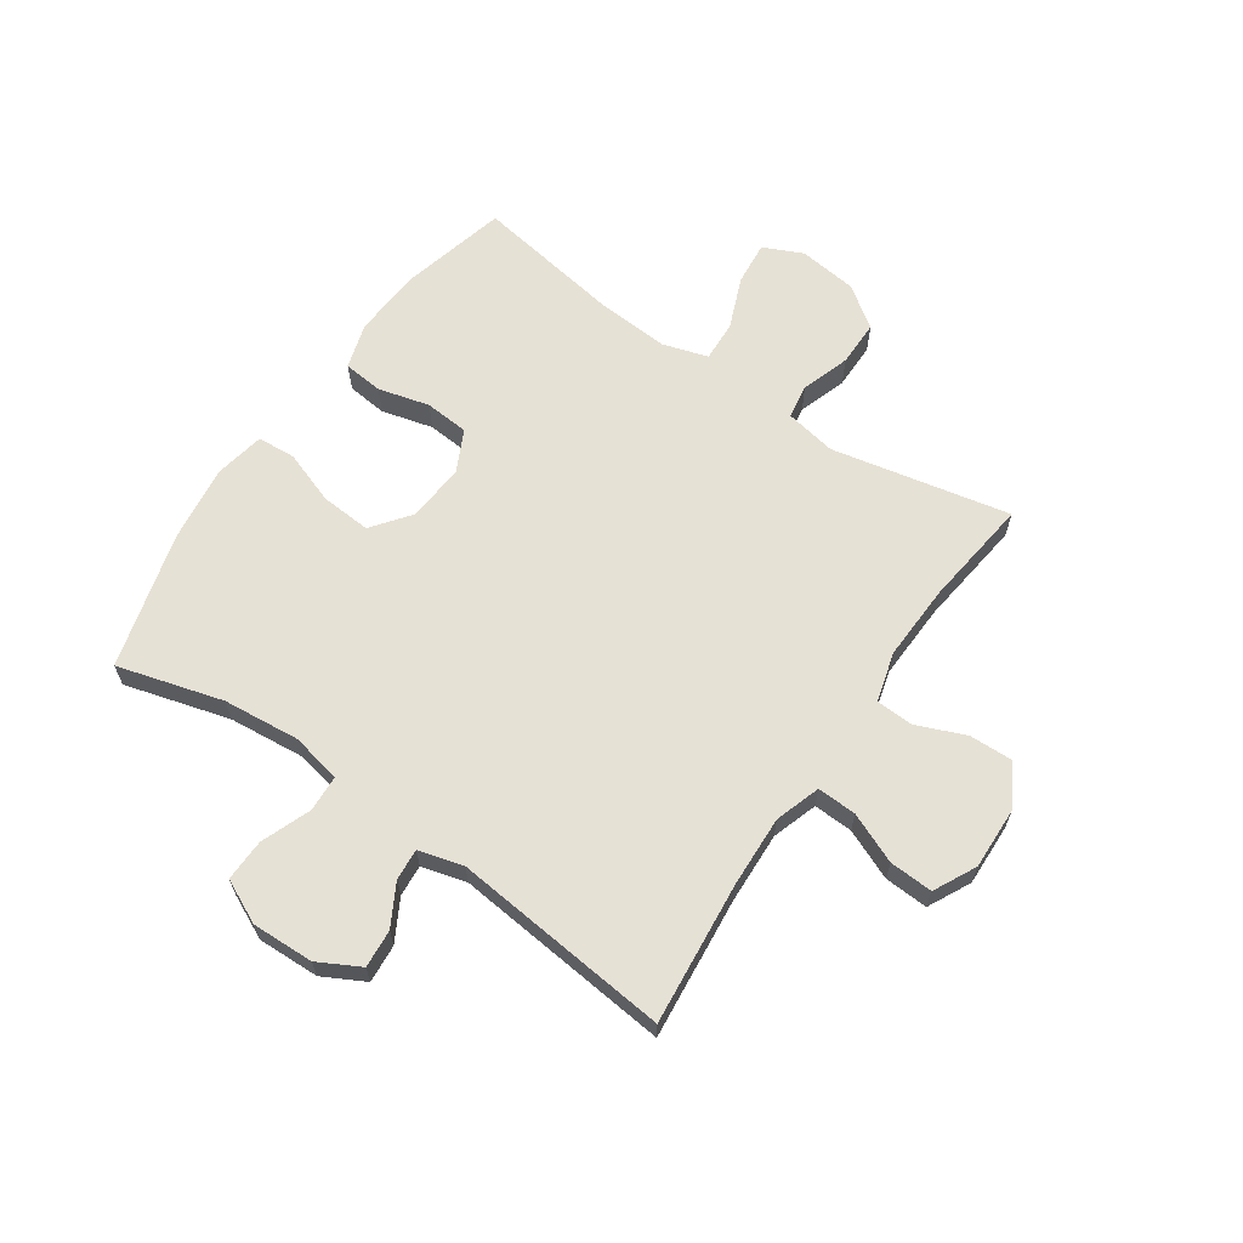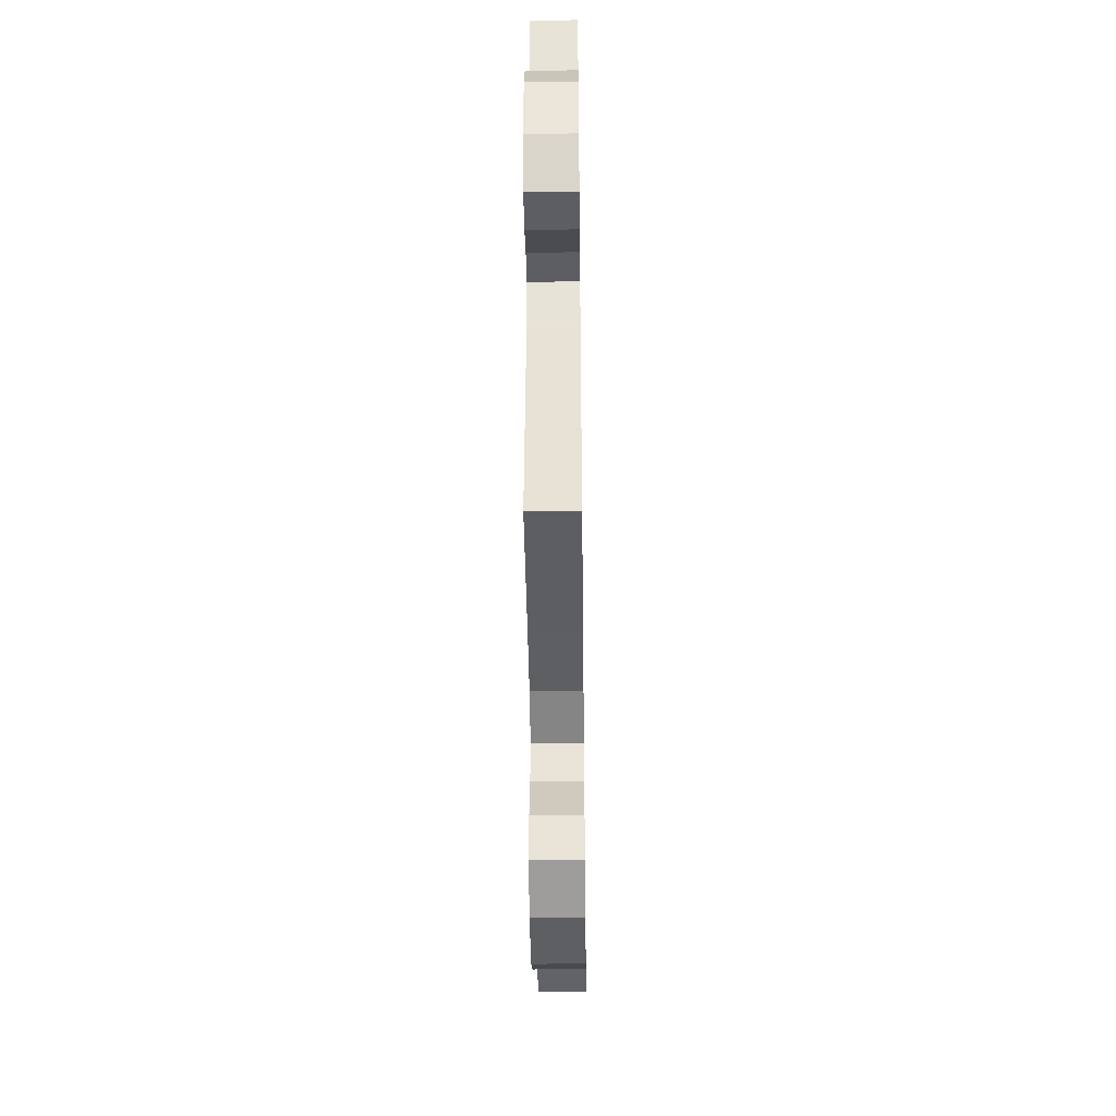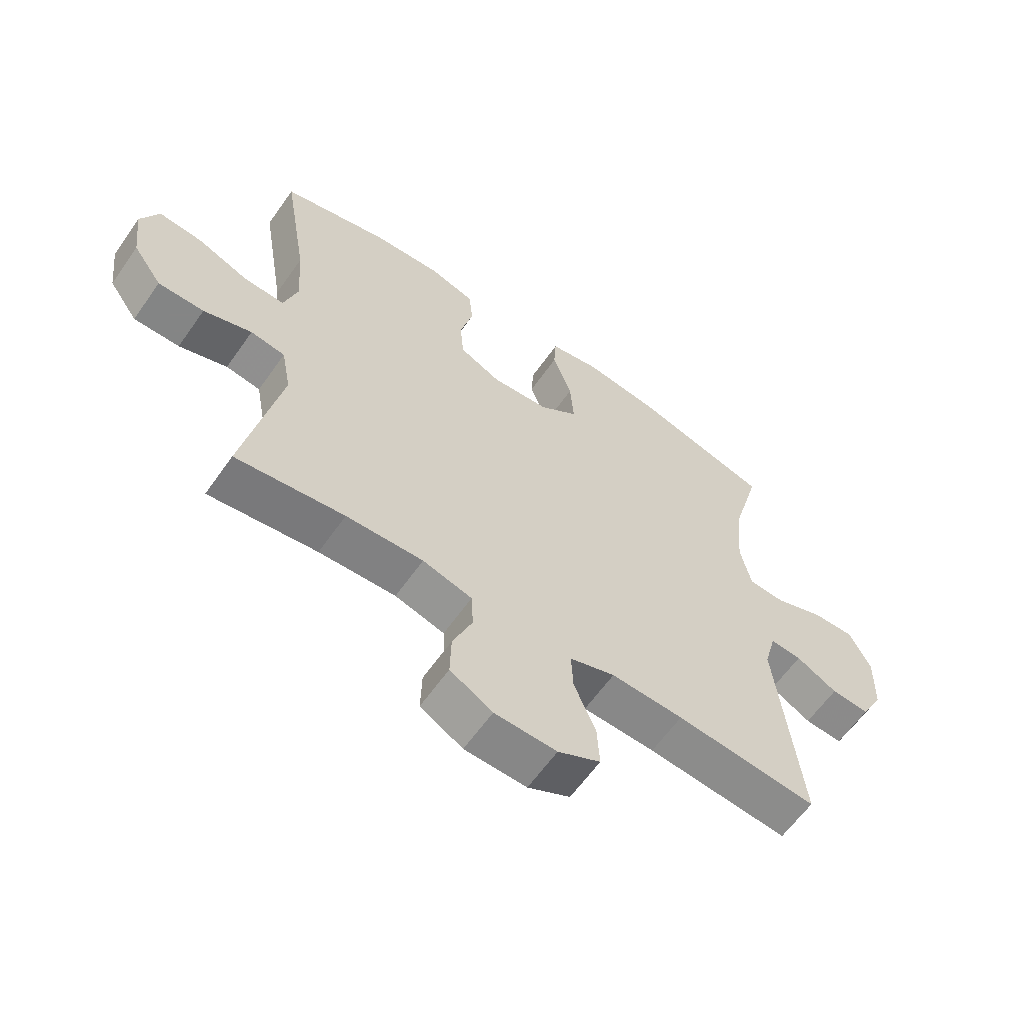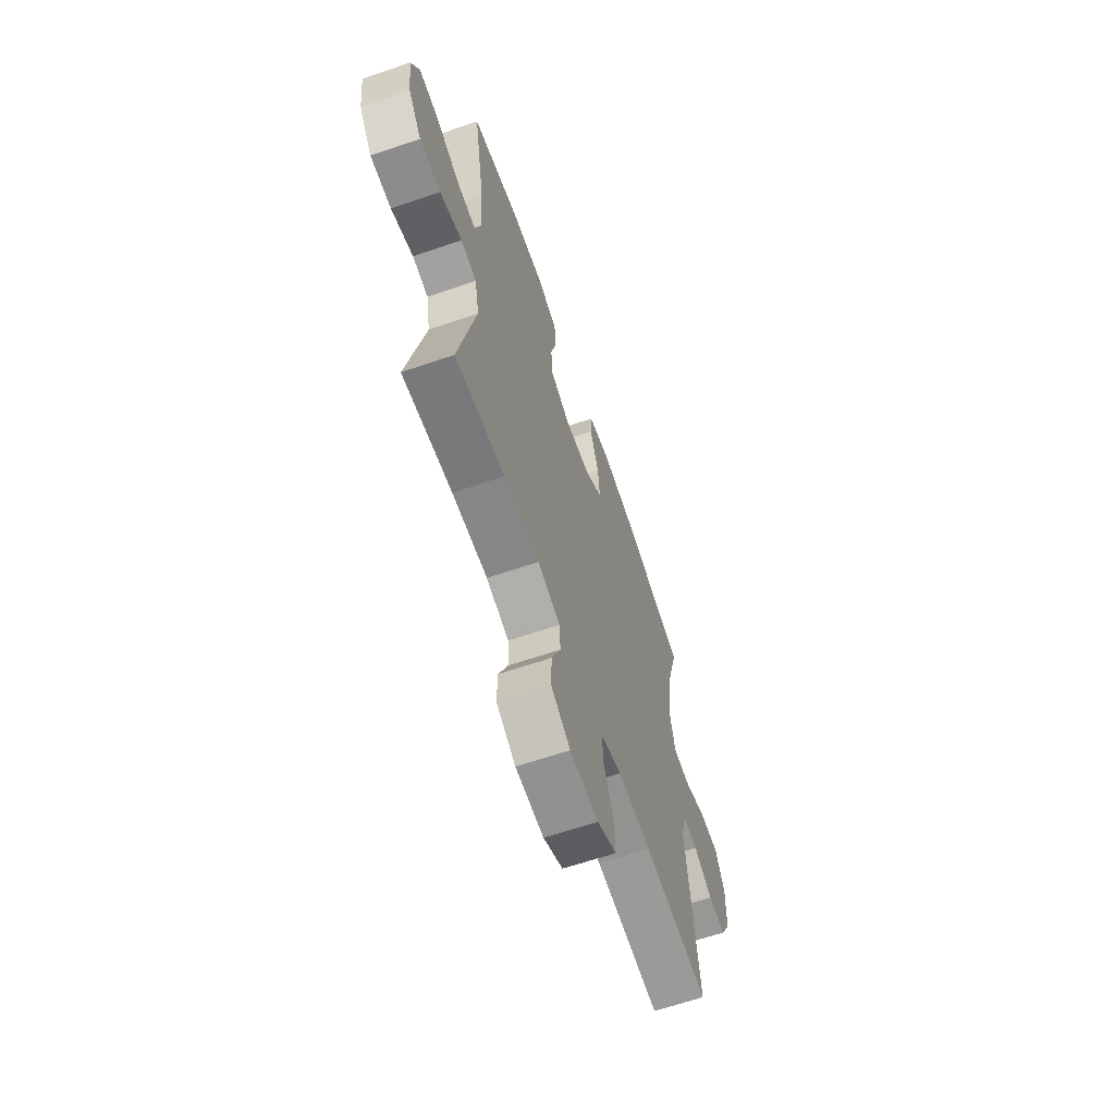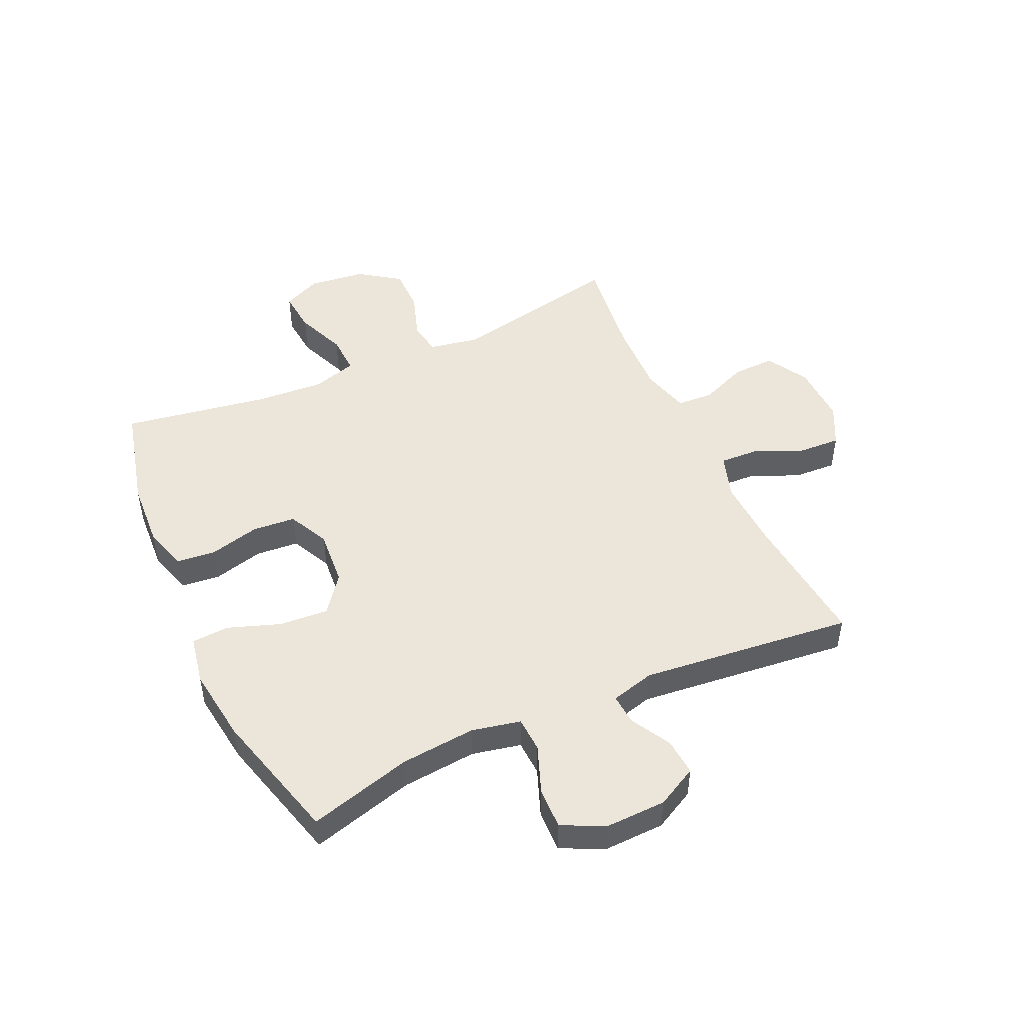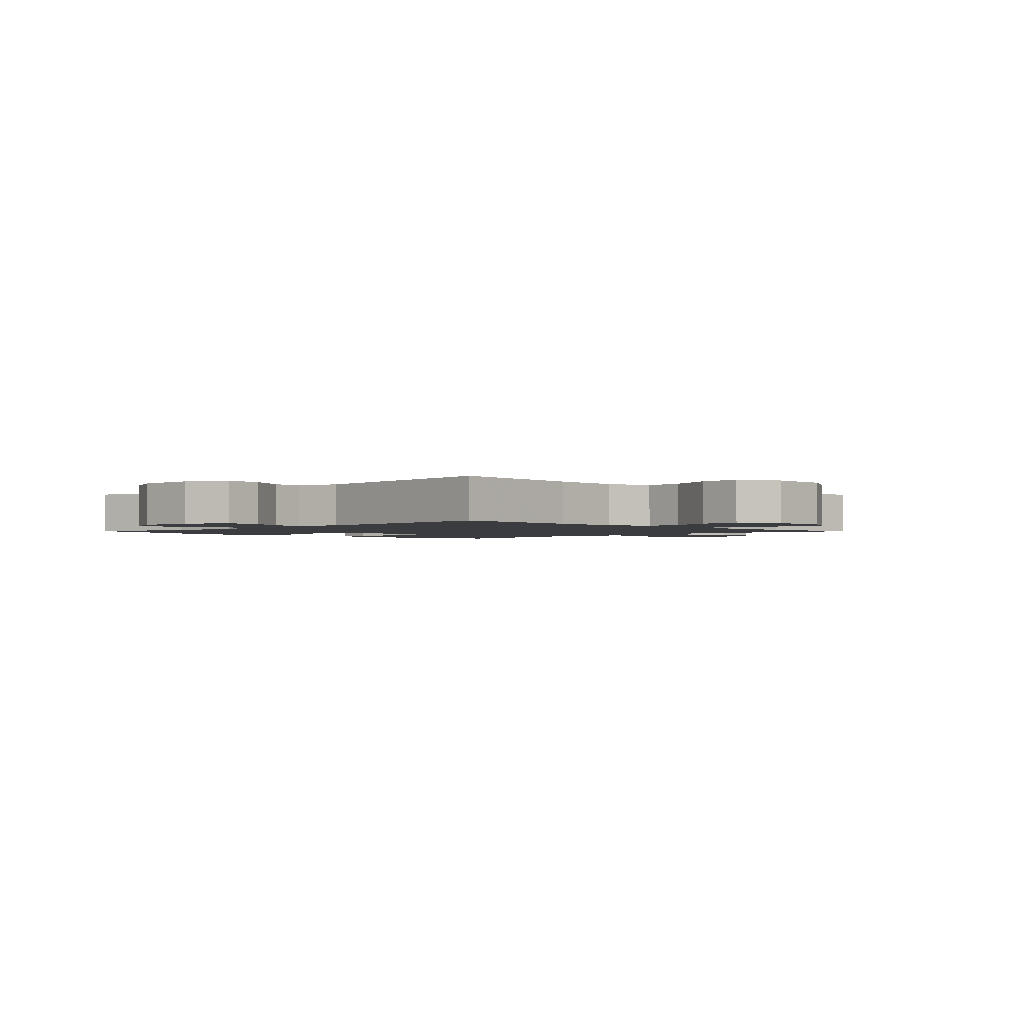
<metadata>
{"format":"obj","ext":"obj","renderer":"f3d","projection":"perspective","resolution":1024,"background":"white","views":[{"elev":64.1,"azim":124.3,"up":"+Y"},{"elev":-43.6,"azim":90.7,"up":"+Z"},{"elev":-61.6,"azim":-35.0,"up":"+Z"},{"elev":-64.3,"azim":-71.0,"up":"+Z"},{"elev":48.4,"azim":65.4,"up":"+Y"},{"elev":-1.9,"azim":134.6,"up":"+Y"}]}
</metadata>
<code>
v 0.5 0.07 0.5
v 0.451 0.07 0.323
v 0.439 0.07 0.194
v 0.457 0.07 0.11
v 0.518 0.07 0.107
v 0.601 0.07 0.139
v 0.672 0.07 0.141
v 0.707 0.07 0.068
v 0.704 0.07 -0.036
v 0.667 0.07 -0.106
v 0.603 0.07 -0.101
v 0.534 0.07 -0.063
v 0.481 0.07 -0.059
v 0.461 0.07 -0.134
v 0.5 0.07 -0.5
v 0.262 0.07 -0.477
v 0.141 0.07 -0.472
v 0.065 0.07 -0.497
v 0.068 0.07 -0.563
v 0.104 0.07 -0.647
v 0.108 0.07 -0.72
v 0.037 0.07 -0.756
v -0.067 0.07 -0.753
v -0.138 0.07 -0.712
v -0.136 0.07 -0.639
v -0.103 0.07 -0.558
v -0.106 0.07 -0.495
v -0.189 0.07 -0.472
v -0.318 0.07 -0.477
v -0.5 0.07 -0.5
v -0.439 0.07 -0.201
v -0.455 0.07 -0.115
v -0.513 0.07 -0.106
v -0.594 0.07 -0.133
v -0.671 0.07 -0.133
v -0.72 0.07 -0.064
v -0.732 0.07 0.034
v -0.702 0.07 0.1
v -0.629 0.07 0.093
v -0.542 0.07 0.058
v -0.474 0.07 0.055
v -0.451 0.07 0.131
v -0.459 0.07 0.25
v -0.5 0.07 0.5
v -0.32 0.07 0.545
v -0.205 0.07 0.552
v -0.129 0.07 0.529
v -0.122 0.07 0.462
v -0.144 0.07 0.376
v -0.138 0.07 0.302
v -0.068 0.07 0.268
v 0.029 0.07 0.276
v 0.093 0.07 0.325
v 0.087 0.07 0.409
v 0.055 0.07 0.499
v 0.059 0.07 0.563
v 0.143 0.07 0.579
v 0.272 0.07 0.562
v 0.5 0 0.5
v 0.451 0 0.323
v 0.439 0 0.194
v 0.457 0 0.11
v 0.518 0 0.107
v 0.601 0 0.139
v 0.672 0 0.141
v 0.707 0 0.068
v 0.704 0 -0.036
v 0.667 0 -0.106
v 0.603 0 -0.101
v 0.534 0 -0.063
v 0.481 0 -0.059
v 0.461 0 -0.134
v 0.5 0 -0.5
v 0.262 0 -0.477
v 0.141 0 -0.472
v 0.065 0 -0.497
v 0.068 0 -0.563
v 0.104 0 -0.647
v 0.108 0 -0.72
v 0.037 0 -0.756
v -0.067 0 -0.753
v -0.138 0 -0.712
v -0.136 0 -0.639
v -0.103 0 -0.558
v -0.106 0 -0.495
v -0.189 0 -0.472
v -0.318 0 -0.477
v -0.5 0 -0.5
v -0.439 0 -0.201
v -0.455 0 -0.115
v -0.513 0 -0.106
v -0.594 0 -0.133
v -0.671 0 -0.133
v -0.72 0 -0.064
v -0.732 0 0.034
v -0.702 0 0.1
v -0.629 0 0.093
v -0.542 0 0.058
v -0.474 0 0.055
v -0.451 0 0.131
v -0.459 0 0.25
v -0.5 0 0.5
v -0.32 0 0.545
v -0.205 0 0.552
v -0.129 0 0.529
v -0.122 0 0.462
v -0.144 0 0.376
v -0.138 0 0.302
v -0.068 0 0.268
v 0.029 0 0.276
v 0.093 0 0.325
v 0.087 0 0.409
v 0.055 0 0.499
v 0.059 0 0.563
v 0.143 0 0.579
v 0.272 0 0.562
f 57 58 1 2
f 54 55 56 57
f 53 54 57 2
f 52 53 2 3
f 51 52 3 4
f 46 47 48 49
f 46 49 50
f 43 44 45 46
f 42 43 46 50
f 41 42 50 51
f 37 38 39 40
f 37 40 41
f 36 37 41
f 33 34 35 36
f 32 33 36 41
f 31 32 41 51
f 29 30 31 51
f 23 24 25 26
f 23 26 27
f 22 23 27
f 19 20 21 22
f 18 19 22 27
f 17 18 27 28
f 14 15 16
f 13 14 16 17
f 9 10 11 12
f 9 12 13
f 8 9 13
f 5 6 7 8
f 4 5 8 13
f 28 29 51 4
f 4 13 17 28
f 60 59 116 115
f 115 114 113 112
f 60 115 112 111
f 61 60 111 110
f 62 61 110 109
f 107 106 105 104
f 108 107 104
f 104 103 102 101
f 108 104 101 100
f 109 108 100 99
f 98 97 96 95
f 99 98 95
f 99 95 94
f 94 93 92 91
f 99 94 91 90
f 109 99 90 89
f 109 89 88 87
f 84 83 82 81
f 85 84 81
f 85 81 80
f 80 79 78 77
f 85 80 77 76
f 86 85 76 75
f 74 73 72
f 75 74 72 71
f 70 69 68 67
f 71 70 67
f 71 67 66
f 66 65 64 63
f 71 66 63 62
f 62 109 87 86
f 86 75 71 62
f 1 59 60 2
f 2 60 61 3
f 3 61 62 4
f 4 62 63 5
f 5 63 64 6
f 6 64 65 7
f 7 65 66 8
f 8 66 67 9
f 9 67 68 10
f 10 68 69 11
f 11 69 70 12
f 12 70 71 13
f 13 71 72 14
f 14 72 73 15
f 15 73 74 16
f 16 74 75 17
f 17 75 76 18
f 18 76 77 19
f 19 77 78 20
f 20 78 79 21
f 21 79 80 22
f 22 80 81 23
f 23 81 82 24
f 24 82 83 25
f 25 83 84 26
f 26 84 85 27
f 27 85 86 28
f 28 86 87 29
f 29 87 88 30
f 30 88 89 31
f 31 89 90 32
f 32 90 91 33
f 33 91 92 34
f 34 92 93 35
f 35 93 94 36
f 36 94 95 37
f 37 95 96 38
f 38 96 97 39
f 39 97 98 40
f 40 98 99 41
f 41 99 100 42
f 42 100 101 43
f 43 101 102 44
f 44 102 103 45
f 45 103 104 46
f 46 104 105 47
f 47 105 106 48
f 48 106 107 49
f 49 107 108 50
f 50 108 109 51
f 51 109 110 52
f 52 110 111 53
f 53 111 112 54
f 54 112 113 55
f 55 113 114 56
f 56 114 115 57
f 57 115 116 58
f 58 116 59 1

</code>
